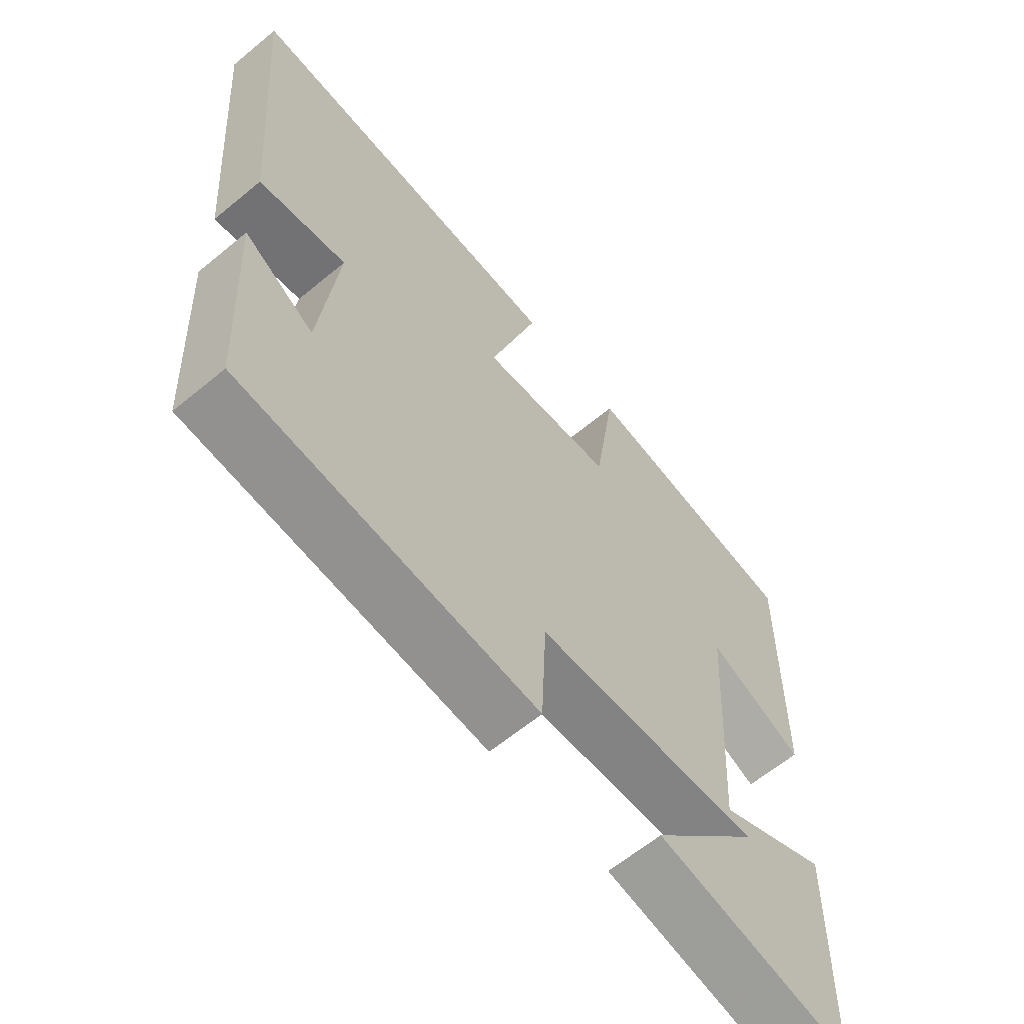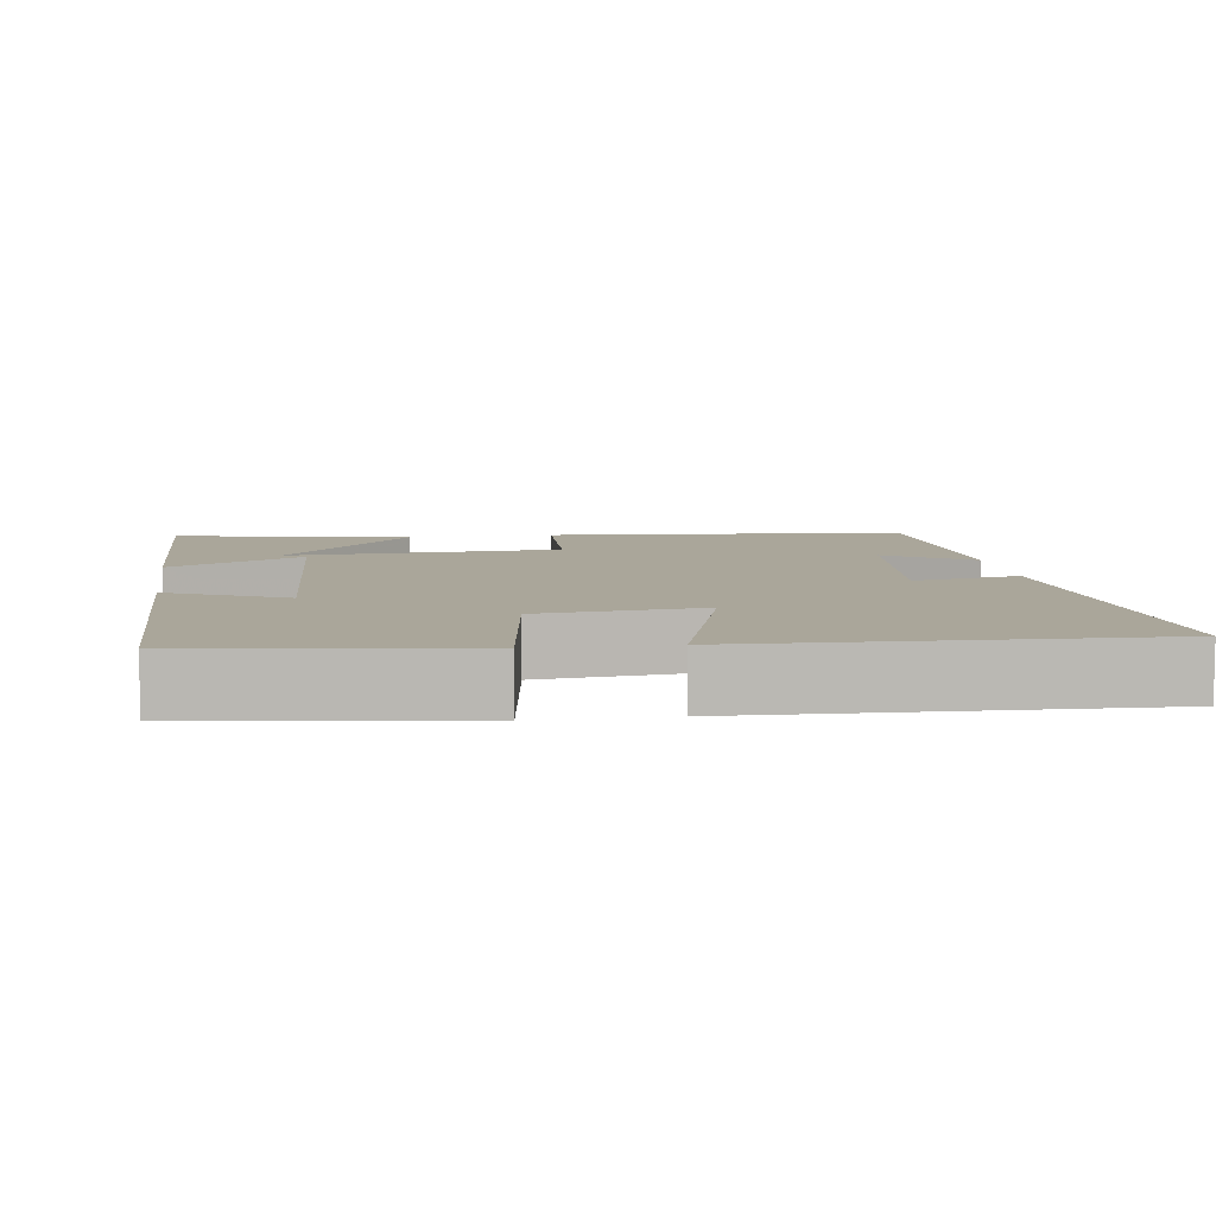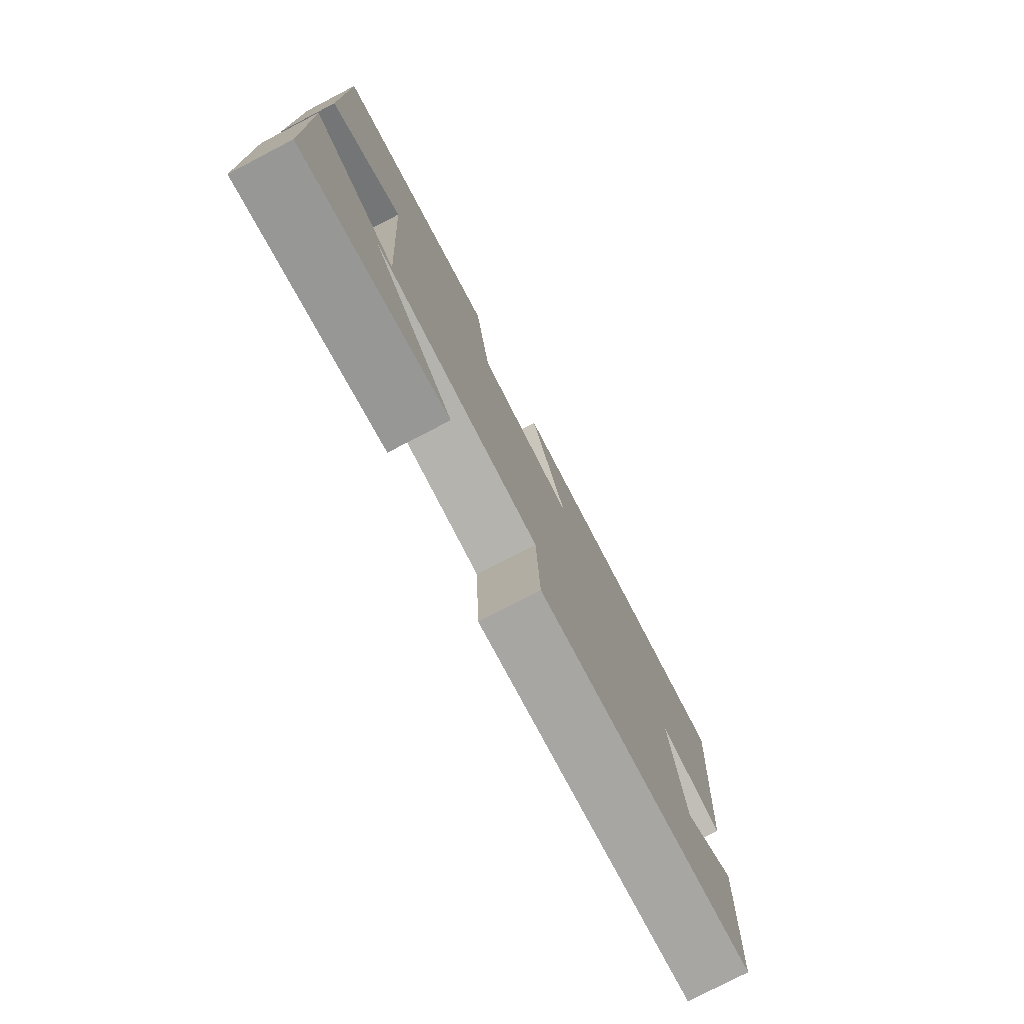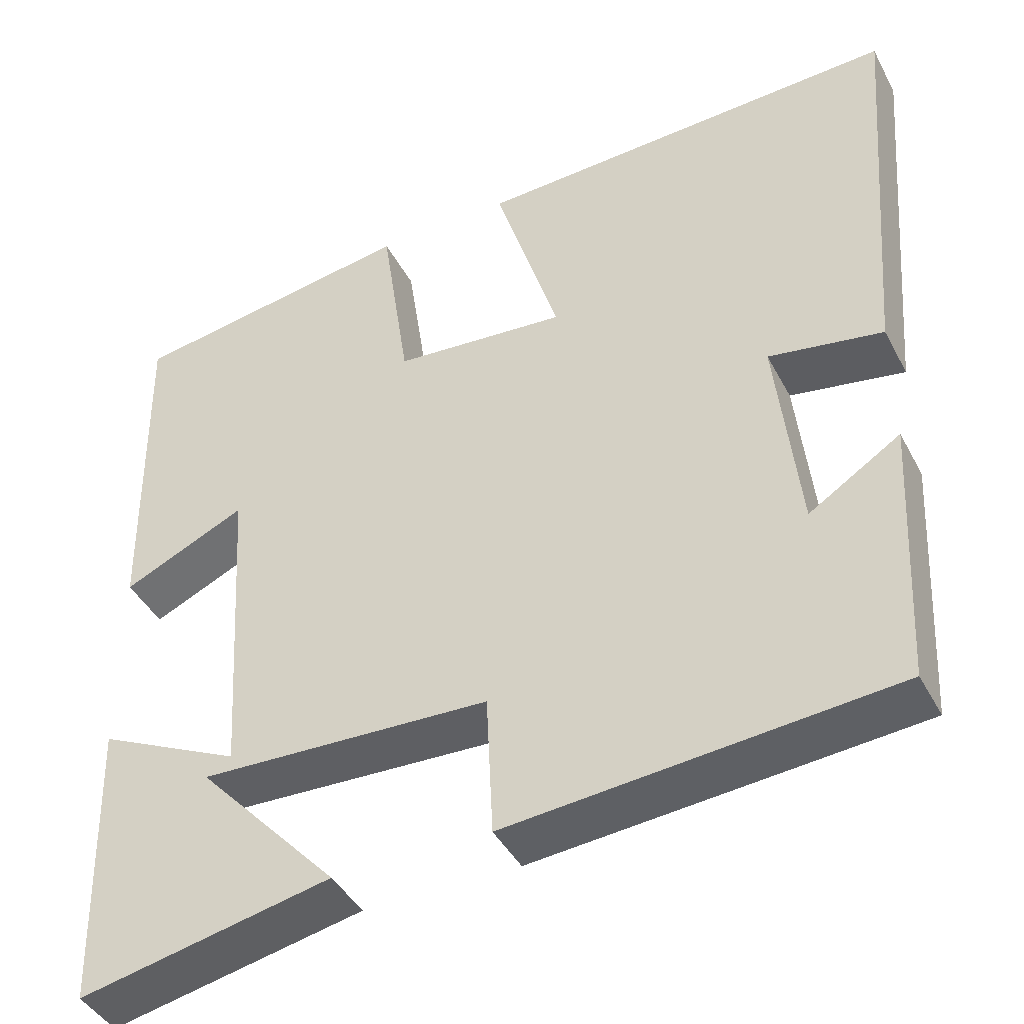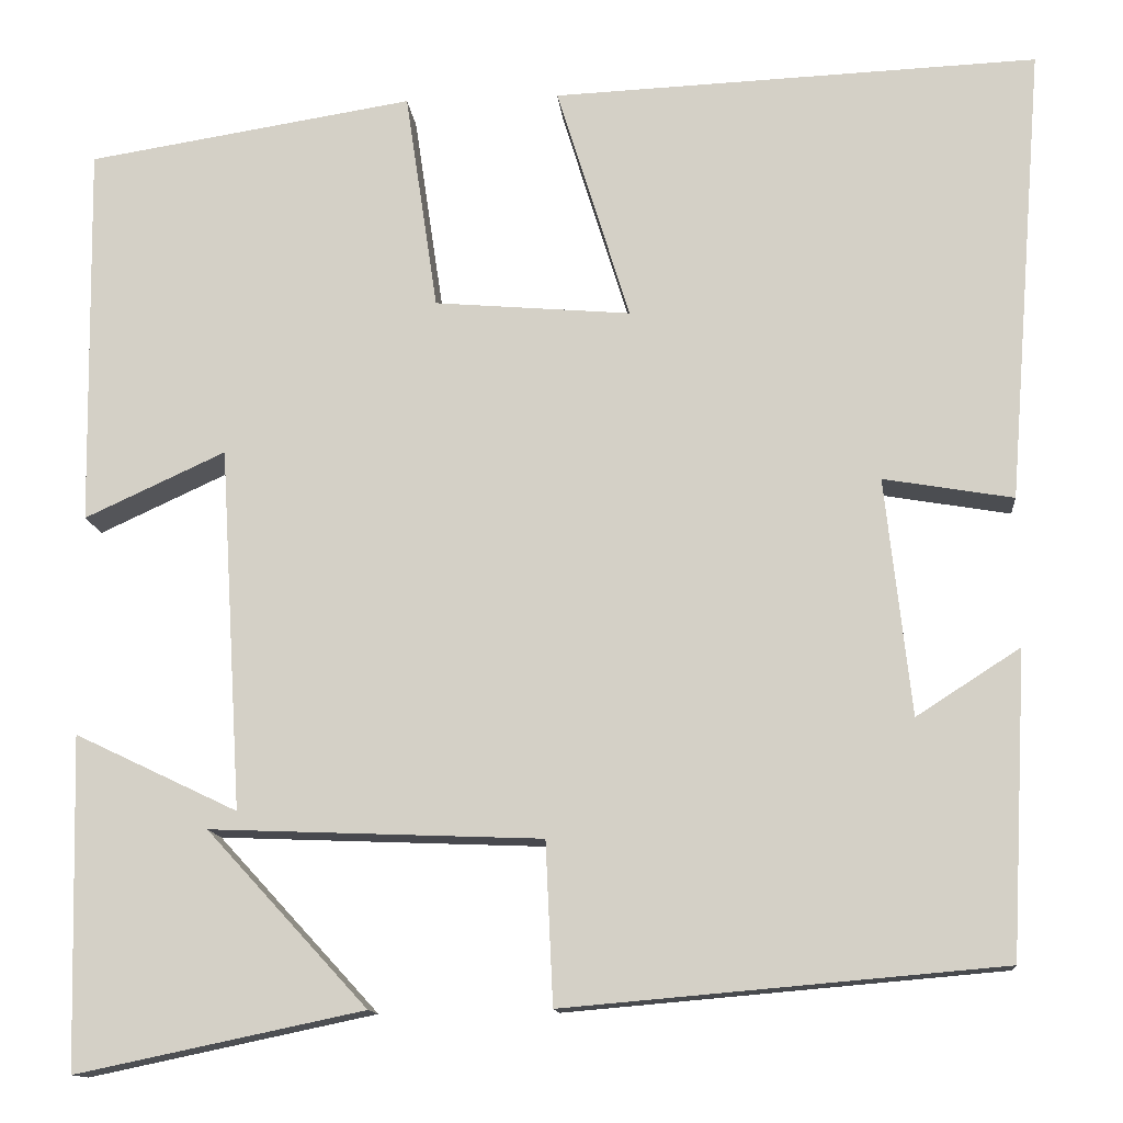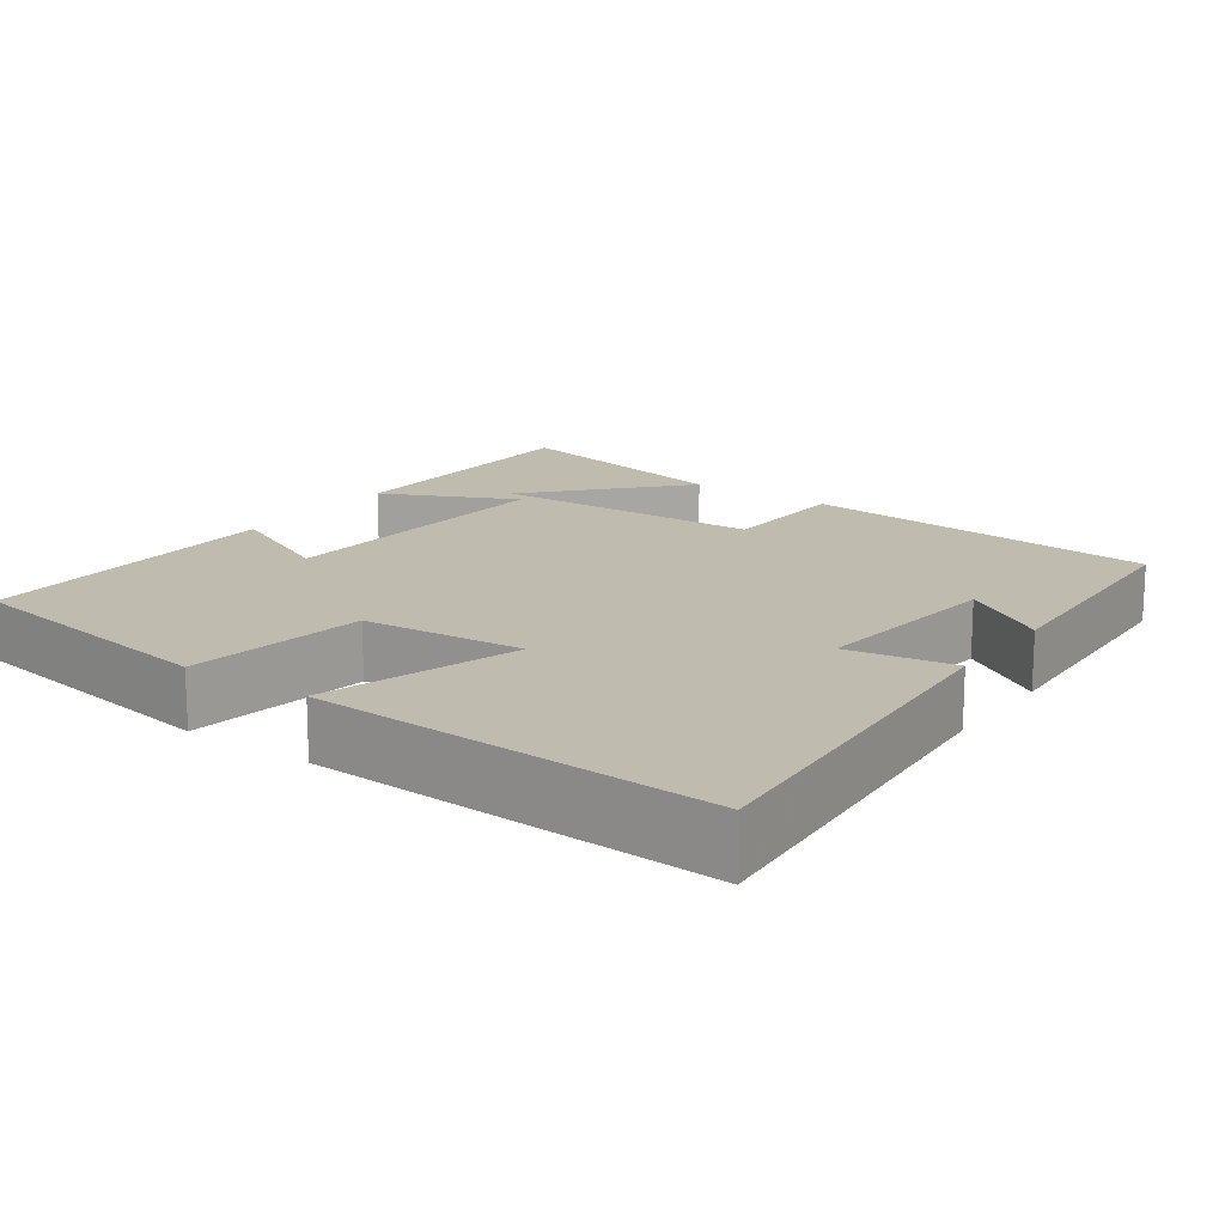
<metadata>
{"format":"obj","ext":"obj","renderer":"f3d","projection":"perspective","resolution":1024,"background":"white","views":[{"elev":-62.7,"azim":130.0,"up":"+Z"},{"elev":7.8,"azim":-8.6,"up":"+Y"},{"elev":-78.2,"azim":-62.6,"up":"+Z"},{"elev":-42.5,"azim":26.1,"up":"+Z"},{"elev":-12.9,"azim":5.3,"up":"+Z"},{"elev":16.0,"azim":35.5,"up":"+Y"}]}
</metadata>
<code>
v 0.483 0.07 -0.459
v 0.011 0.07 -0.5
v 0.003 0.07 -0.325
v -0.355 0.07 -0.311
v -0.181 0.07 -0.5
v -0.491 0.07 -0.565
v -0.5 0.07 -0.208
v -0.324 0.07 -0.292
v -0.348 0.07 0.1
v -0.5 0.07 0.03
v -0.506 0.07 0.444
v -0.153 0.07 0.5
v -0.118 0.07 0.263
v 0.094 0.07 0.245
v 0.015 0.07 0.5
v 0.539 0.07 0.522
v 0.5 0.07 0.029
v 0.36 0.07 0.053
v 0.388 0.07 -0.203
v 0.5 0.07 -0.131
v 0.483 0 -0.459
v 0.011 0 -0.5
v 0.003 0 -0.325
v -0.355 0 -0.311
v -0.181 0 -0.5
v -0.491 0 -0.565
v -0.5 0 -0.208
v -0.324 0 -0.292
v -0.348 0 0.1
v -0.5 0 0.03
v -0.506 0 0.444
v -0.153 0 0.5
v -0.118 0 0.263
v 0.094 0 0.245
v 0.015 0 0.5
v 0.539 0 0.522
v 0.5 0 0.029
v 0.36 0 0.053
v 0.388 0 -0.203
v 0.5 0 -0.131
f 19 20 1 2
f 18 19 2 3
f 16 17 18
f 15 16 18
f 14 15 18
f 13 14 18 3
f 11 12 13
f 10 11 13
f 9 10 13
f 8 9 13 3
f 4 5 6 7
f 4 7 8
f 3 4 8
f 22 21 40 39
f 23 22 39 38
f 38 37 36
f 38 36 35
f 38 35 34
f 23 38 34 33
f 33 32 31
f 33 31 30
f 33 30 29
f 23 33 29 28
f 27 26 25 24
f 28 27 24
f 28 24 23
f 1 21 22 2
f 2 22 23 3
f 3 23 24 4
f 4 24 25 5
f 5 25 26 6
f 6 26 27 7
f 7 27 28 8
f 8 28 29 9
f 9 29 30 10
f 10 30 31 11
f 11 31 32 12
f 12 32 33 13
f 13 33 34 14
f 14 34 35 15
f 15 35 36 16
f 16 36 37 17
f 17 37 38 18
f 18 38 39 19
f 19 39 40 20
f 20 40 21 1

</code>
